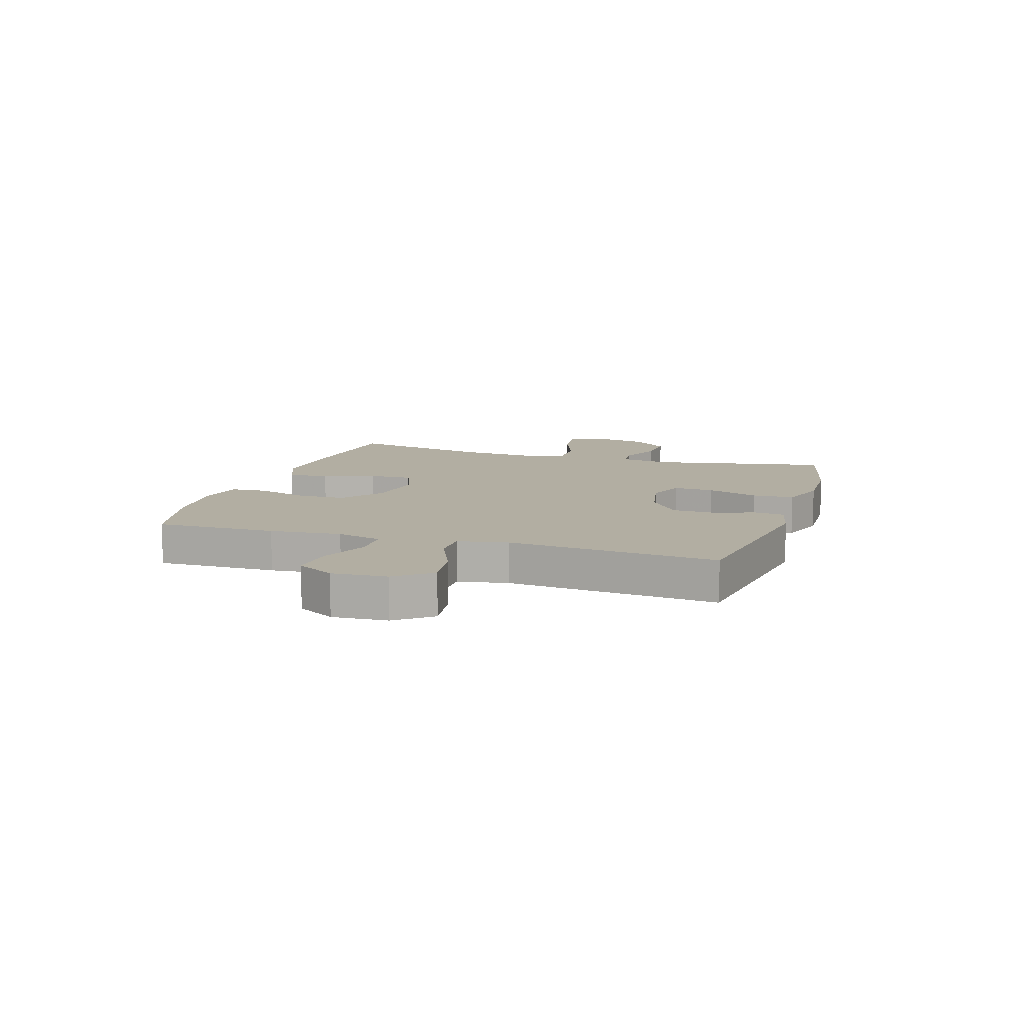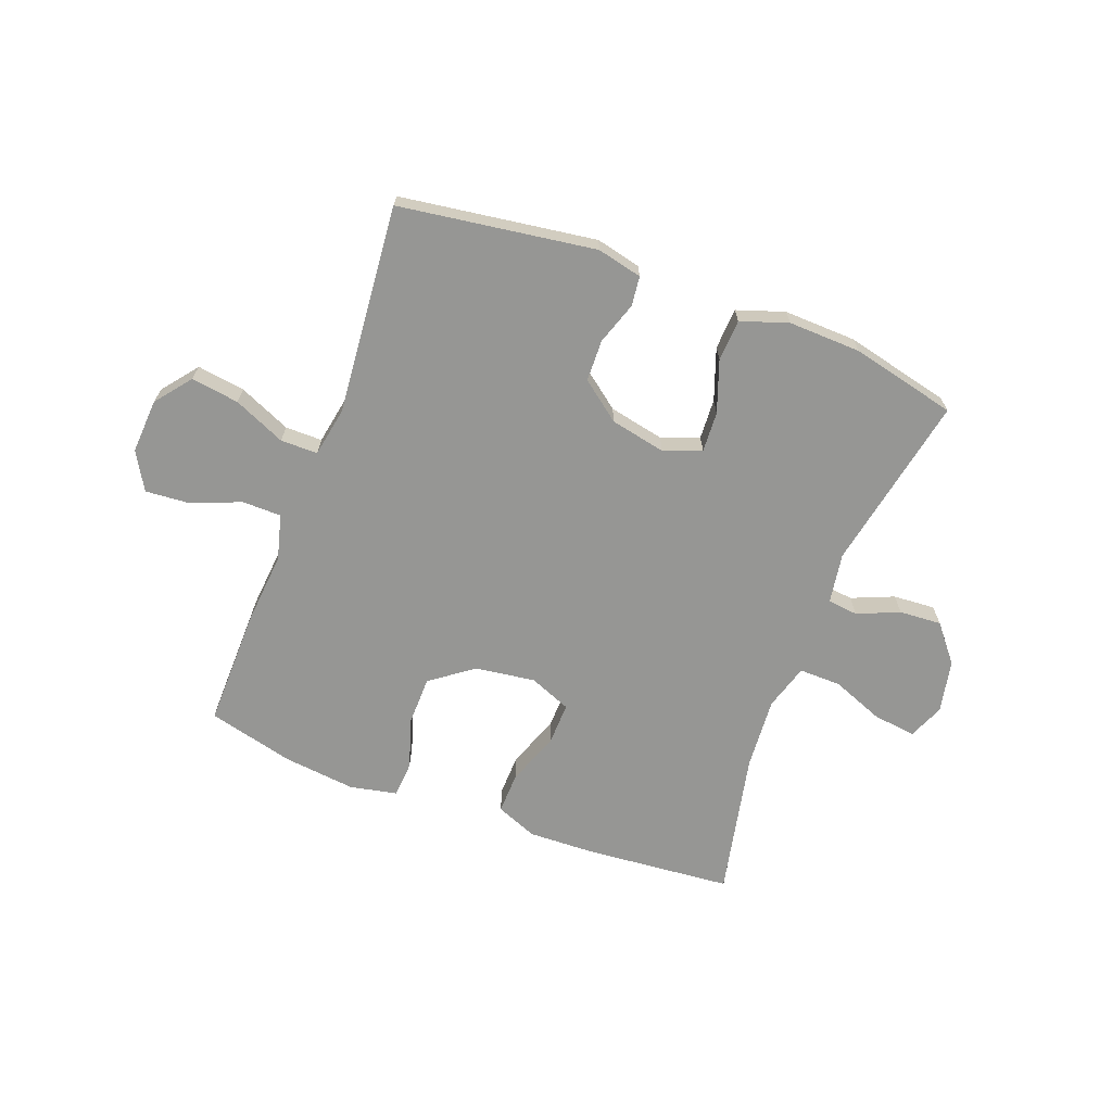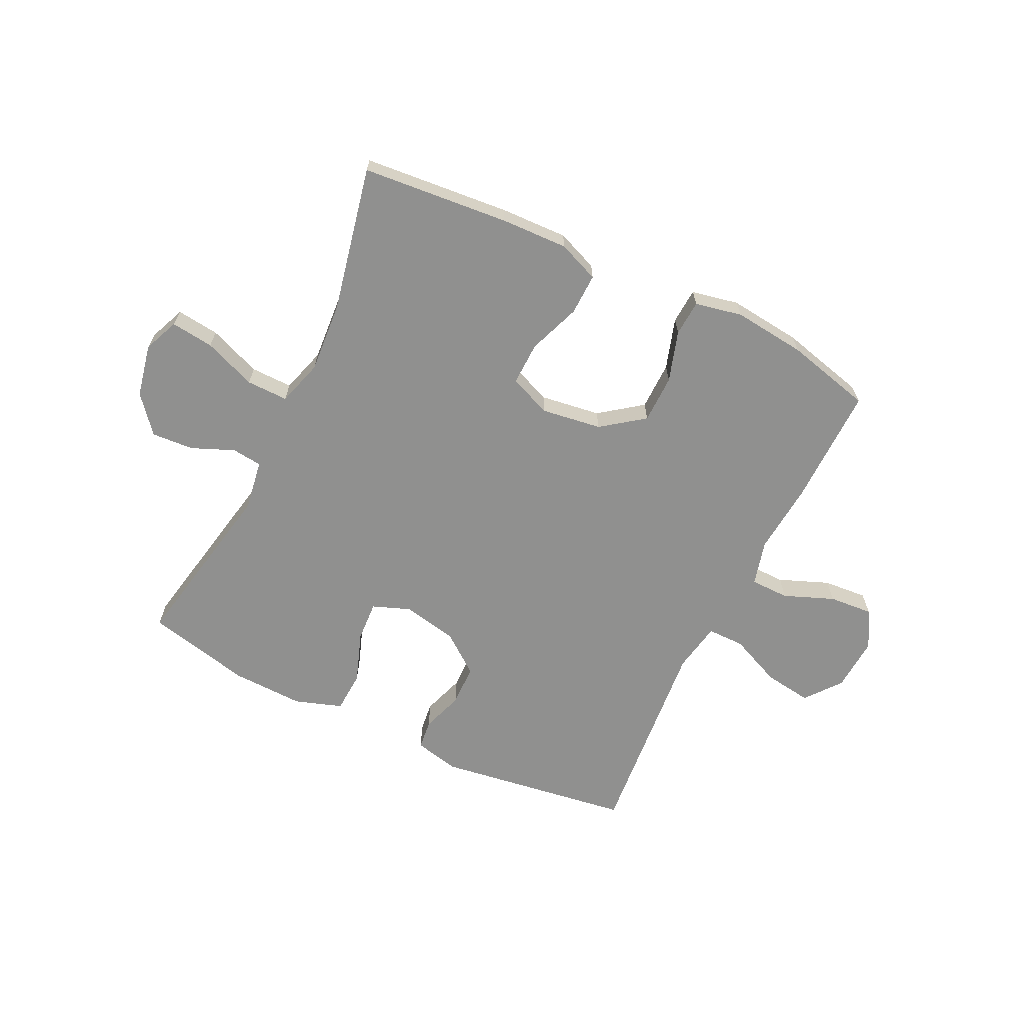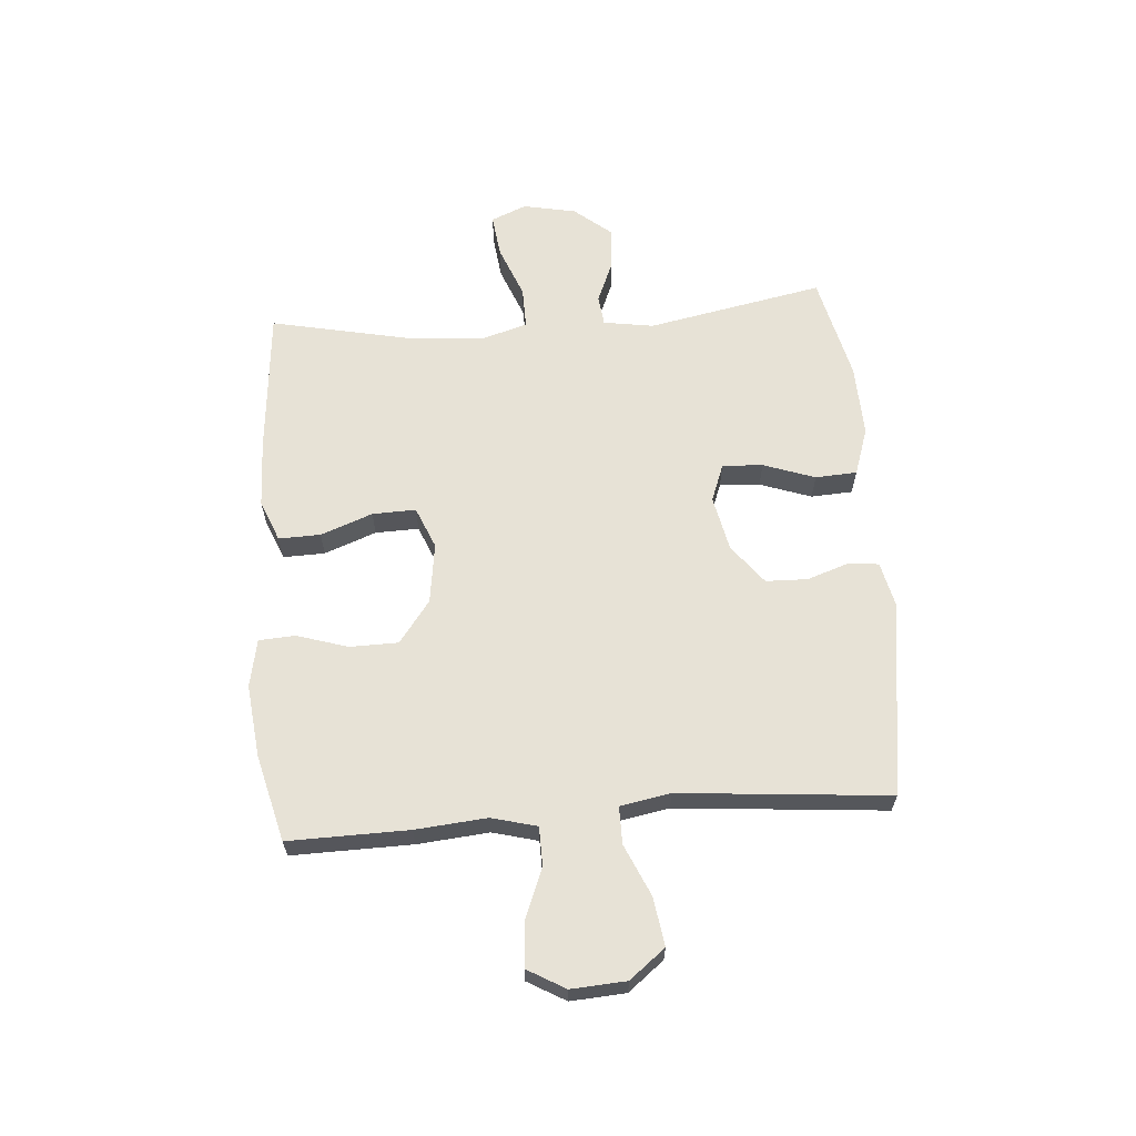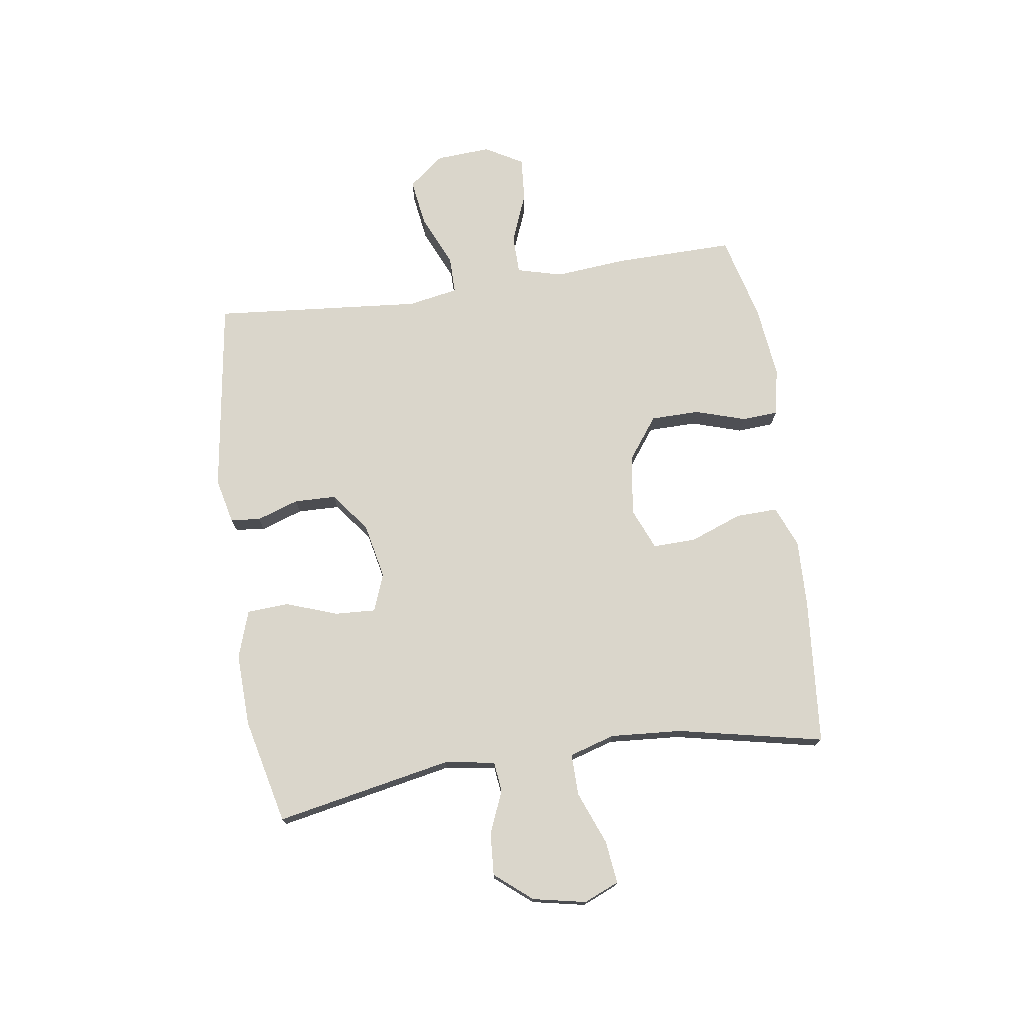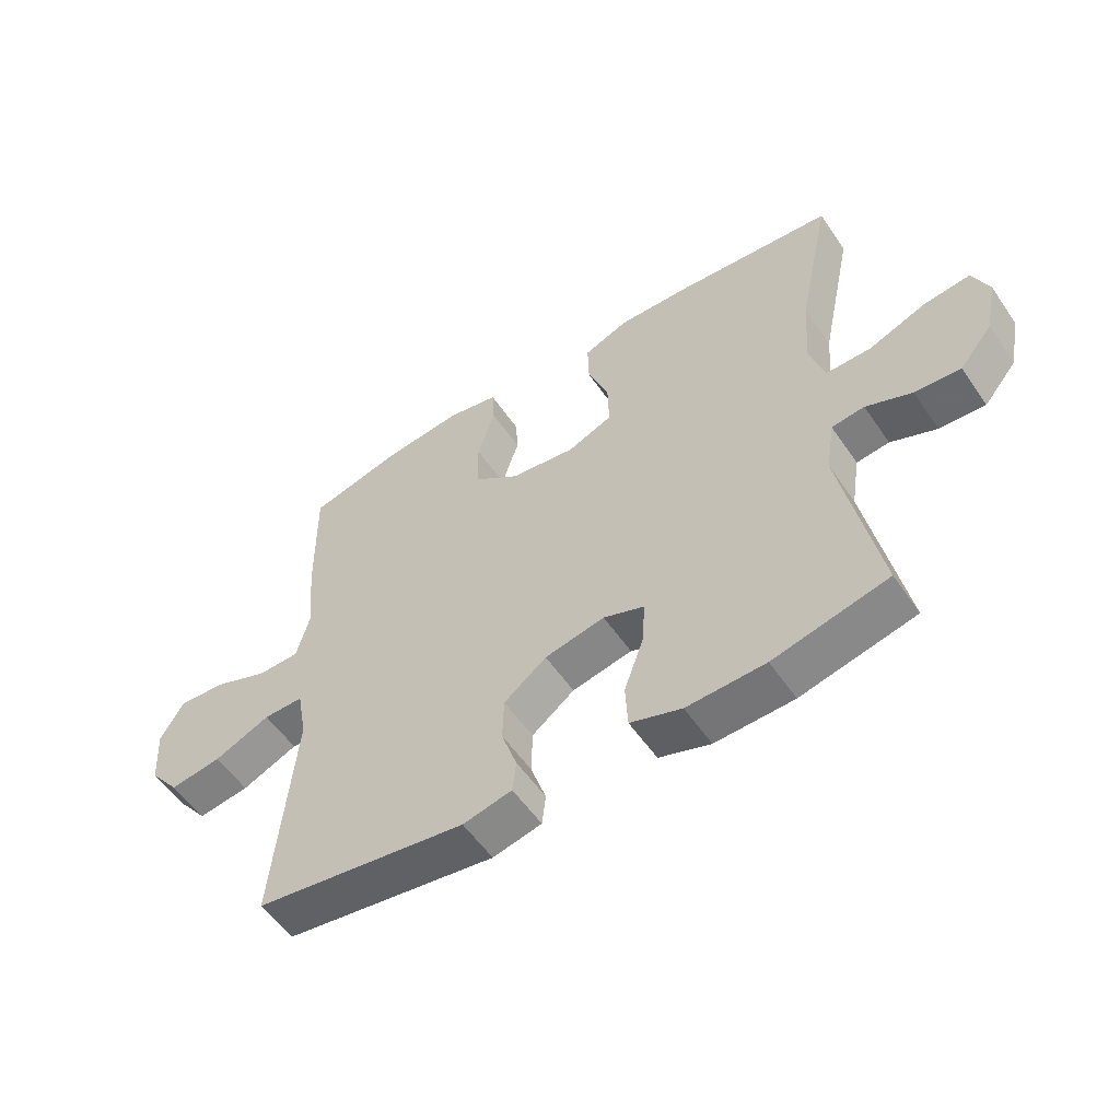
<metadata>
{"format":"obj","ext":"obj","renderer":"f3d","projection":"perspective","resolution":1024,"background":"white","views":[{"elev":10.7,"azim":107.6,"up":"+Y"},{"elev":-67.7,"azim":159.3,"up":"+Y"},{"elev":-65.5,"azim":-25.8,"up":"+Y"},{"elev":63.0,"azim":85.5,"up":"+Y"},{"elev":74.0,"azim":-98.4,"up":"+Y"},{"elev":-55.4,"azim":-146.1,"up":"+Z"}]}
</metadata>
<code>
v 0.5 0.07 -0.5
v 0.157 0.07 -0.55
v 0.078 0.07 -0.532
v 0.072 0.07 -0.48
v 0.097 0.07 -0.406
v 0.095 0.07 -0.333
v 0.026 0.07 -0.28
v -0.071 0.07 -0.26
v -0.137 0.07 -0.285
v -0.133 0.07 -0.356
v -0.101 0.07 -0.446
v -0.105 0.07 -0.519
v -0.188 0.07 -0.547
v -0.315 0.07 -0.543
v -0.5 0.07 -0.5
v -0.44 0.07 -0.191
v -0.454 0.07 -0.103
v -0.507 0.07 -0.097
v -0.581 0.07 -0.128
v -0.655 0.07 -0.133
v -0.708 0.07 -0.069
v -0.727 0.07 0.024
v -0.701 0.07 0.086
v -0.626 0.07 0.077
v -0.534 0.07 0.041
v -0.461 0.07 0.04
v -0.437 0.07 0.12
v -0.446 0.07 0.245
v -0.5 0.07 0.5
v -0.242 0.07 0.523
v -0.125 0.07 0.527
v -0.053 0.07 0.498
v -0.055 0.07 0.425
v -0.089 0.07 0.334
v -0.091 0.07 0.258
v -0.018 0.07 0.228
v 0.088 0.07 0.243
v 0.162 0.07 0.298
v 0.163 0.07 0.383
v 0.135 0.07 0.472
v 0.139 0.07 0.535
v 0.222 0.07 0.552
v 0.349 0.07 0.538
v 0.5 0.07 0.5
v 0.497 0.07 0.29
v 0.486 0.07 0.165
v 0.507 0.07 0.086
v 0.575 0.07 0.085
v 0.663 0.07 0.12
v 0.74 0.07 0.126
v 0.778 0.07 0.06
v 0.772 0.07 -0.036
v 0.723 0.07 -0.098
v 0.639 0.07 -0.086
v 0.548 0.07 -0.046
v 0.483 0.07 -0.046
v 0.467 0.07 -0.134
v 0.5 0 -0.5
v 0.157 0 -0.55
v 0.078 0 -0.532
v 0.072 0 -0.48
v 0.097 0 -0.406
v 0.095 0 -0.333
v 0.026 0 -0.28
v -0.071 0 -0.26
v -0.137 0 -0.285
v -0.133 0 -0.356
v -0.101 0 -0.446
v -0.105 0 -0.519
v -0.188 0 -0.547
v -0.315 0 -0.543
v -0.5 0 -0.5
v -0.44 0 -0.191
v -0.454 0 -0.103
v -0.507 0 -0.097
v -0.581 0 -0.128
v -0.655 0 -0.133
v -0.708 0 -0.069
v -0.727 0 0.024
v -0.701 0 0.086
v -0.626 0 0.077
v -0.534 0 0.041
v -0.461 0 0.04
v -0.437 0 0.12
v -0.446 0 0.245
v -0.5 0 0.5
v -0.242 0 0.523
v -0.125 0 0.527
v -0.053 0 0.498
v -0.055 0 0.425
v -0.089 0 0.334
v -0.091 0 0.258
v -0.018 0 0.228
v 0.088 0 0.243
v 0.162 0 0.298
v 0.163 0 0.383
v 0.135 0 0.472
v 0.139 0 0.535
v 0.222 0 0.552
v 0.349 0 0.538
v 0.5 0 0.5
v 0.497 0 0.29
v 0.486 0 0.165
v 0.507 0 0.086
v 0.575 0 0.085
v 0.663 0 0.12
v 0.74 0 0.126
v 0.778 0 0.06
v 0.772 0 -0.036
v 0.723 0 -0.098
v 0.639 0 -0.086
v 0.548 0 -0.046
v 0.483 0 -0.046
v 0.467 0 -0.134
f 53 54 55
f 52 53 55
f 51 52 55
f 50 51 55
f 49 50 55
f 48 49 55
f 47 48 55 56
f 46 47 56
f 44 45 46
f 43 44 46
f 42 43 46
f 41 42 46
f 40 41 46
f 39 40 46
f 46 56 57
f 39 46 57
f 38 39 57
f 32 33 34
f 31 32 34
f 30 31 34
f 29 30 34
f 28 29 34
f 27 28 34 35
f 26 27 35 36
f 23 24 25
f 22 23 25
f 21 22 25
f 20 21 25
f 19 20 25
f 18 19 25
f 17 18 25 26
f 26 36 37
f 17 26 37
f 16 17 37
f 14 15 16
f 13 14 16
f 12 13 16
f 11 12 16
f 10 11 16
f 3 4 5
f 2 3 5
f 1 2 5
f 57 1 5
f 57 5 6
f 38 57 6 7
f 37 38 7 8
f 16 37 8 9
f 9 10 16
f 112 111 110
f 112 110 109
f 112 109 108
f 112 108 107
f 112 107 106
f 112 106 105
f 113 112 105 104
f 113 104 103
f 103 102 101
f 103 101 100
f 103 100 99
f 103 99 98
f 103 98 97
f 103 97 96
f 114 113 103
f 114 103 96
f 114 96 95
f 91 90 89
f 91 89 88
f 91 88 87
f 91 87 86
f 91 86 85
f 92 91 85 84
f 93 92 84 83
f 82 81 80
f 82 80 79
f 82 79 78
f 82 78 77
f 82 77 76
f 82 76 75
f 83 82 75 74
f 94 93 83
f 94 83 74
f 94 74 73
f 73 72 71
f 73 71 70
f 73 70 69
f 73 69 68
f 73 68 67
f 62 61 60
f 62 60 59
f 62 59 58
f 62 58 114
f 63 62 114
f 64 63 114 95
f 65 64 95 94
f 66 65 94 73
f 73 67 66
f 1 58 59 2
f 2 59 60 3
f 3 60 61 4
f 4 61 62 5
f 5 62 63 6
f 6 63 64 7
f 7 64 65 8
f 8 65 66 9
f 9 66 67 10
f 10 67 68 11
f 11 68 69 12
f 12 69 70 13
f 13 70 71 14
f 14 71 72 15
f 15 72 73 16
f 16 73 74 17
f 17 74 75 18
f 18 75 76 19
f 19 76 77 20
f 20 77 78 21
f 21 78 79 22
f 22 79 80 23
f 23 80 81 24
f 24 81 82 25
f 25 82 83 26
f 26 83 84 27
f 27 84 85 28
f 28 85 86 29
f 29 86 87 30
f 30 87 88 31
f 31 88 89 32
f 32 89 90 33
f 33 90 91 34
f 34 91 92 35
f 35 92 93 36
f 36 93 94 37
f 37 94 95 38
f 38 95 96 39
f 39 96 97 40
f 40 97 98 41
f 41 98 99 42
f 42 99 100 43
f 43 100 101 44
f 44 101 102 45
f 45 102 103 46
f 46 103 104 47
f 47 104 105 48
f 48 105 106 49
f 49 106 107 50
f 50 107 108 51
f 51 108 109 52
f 52 109 110 53
f 53 110 111 54
f 54 111 112 55
f 55 112 113 56
f 56 113 114 57
f 57 114 58 1

</code>
